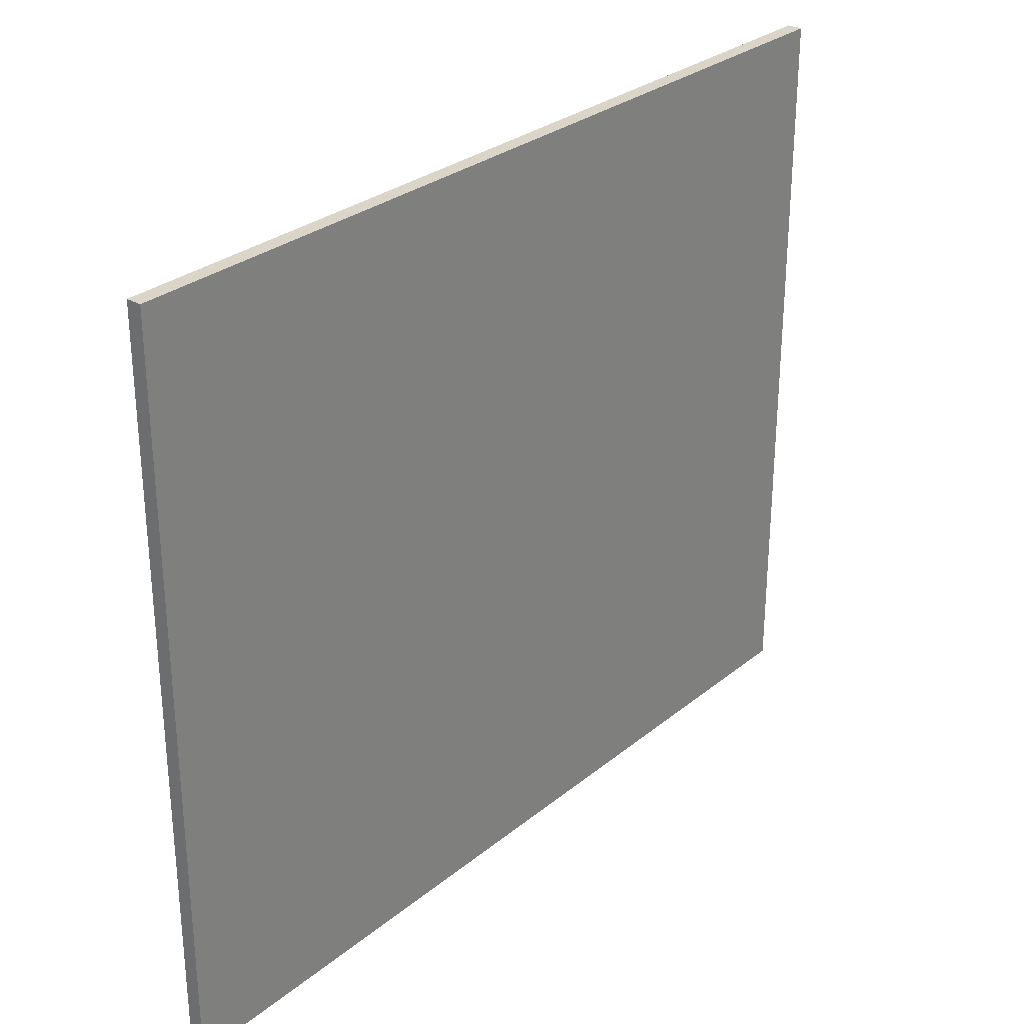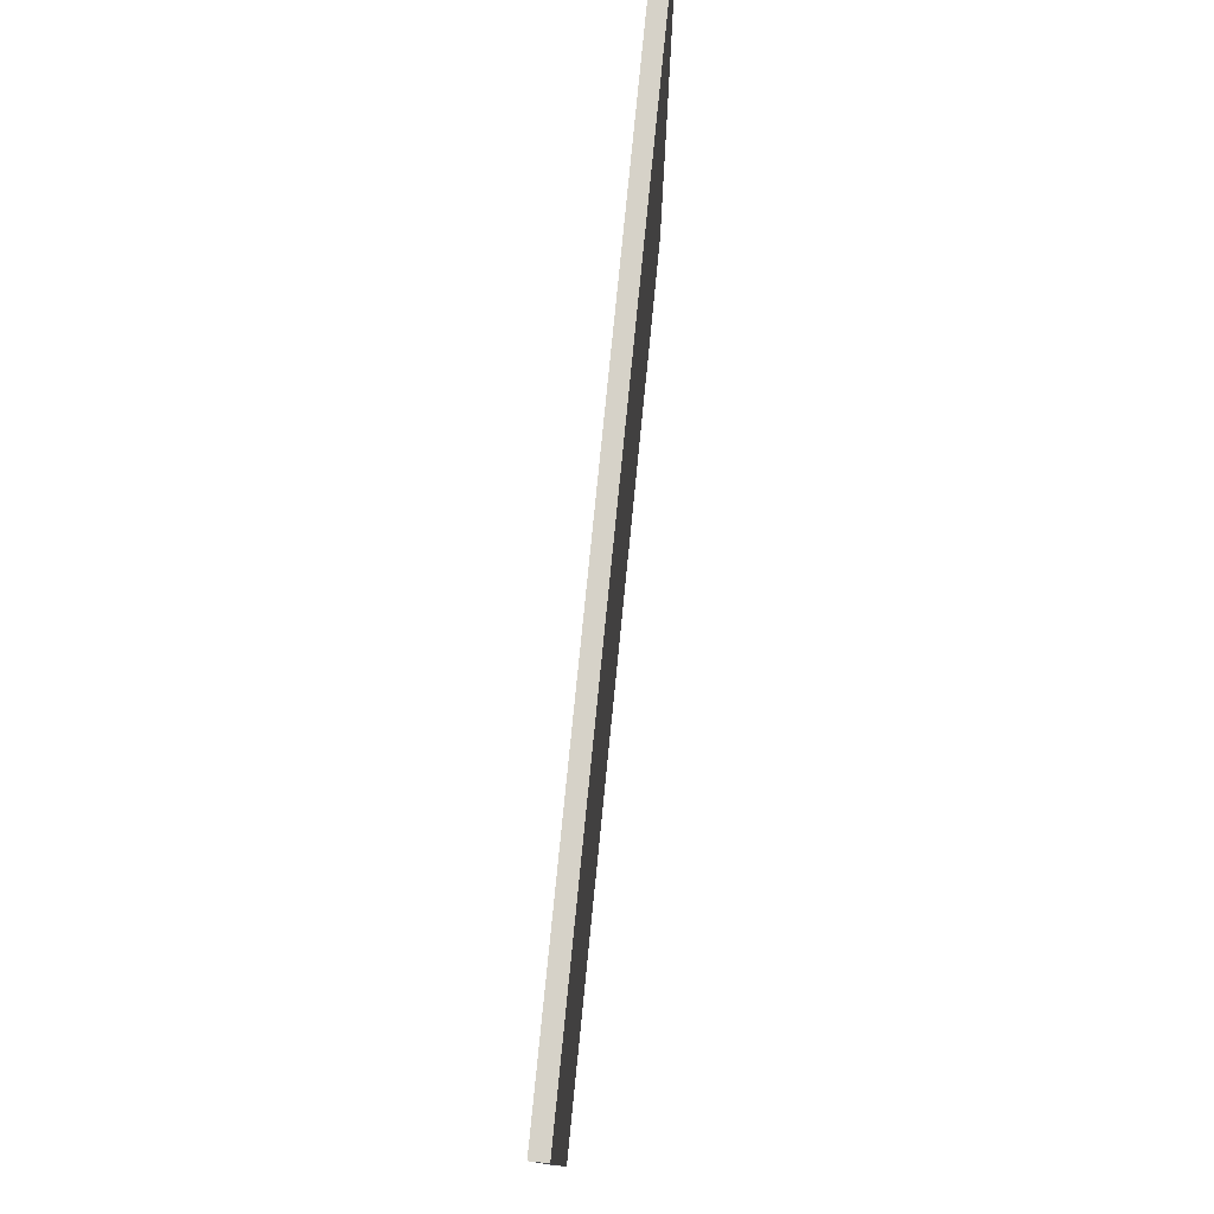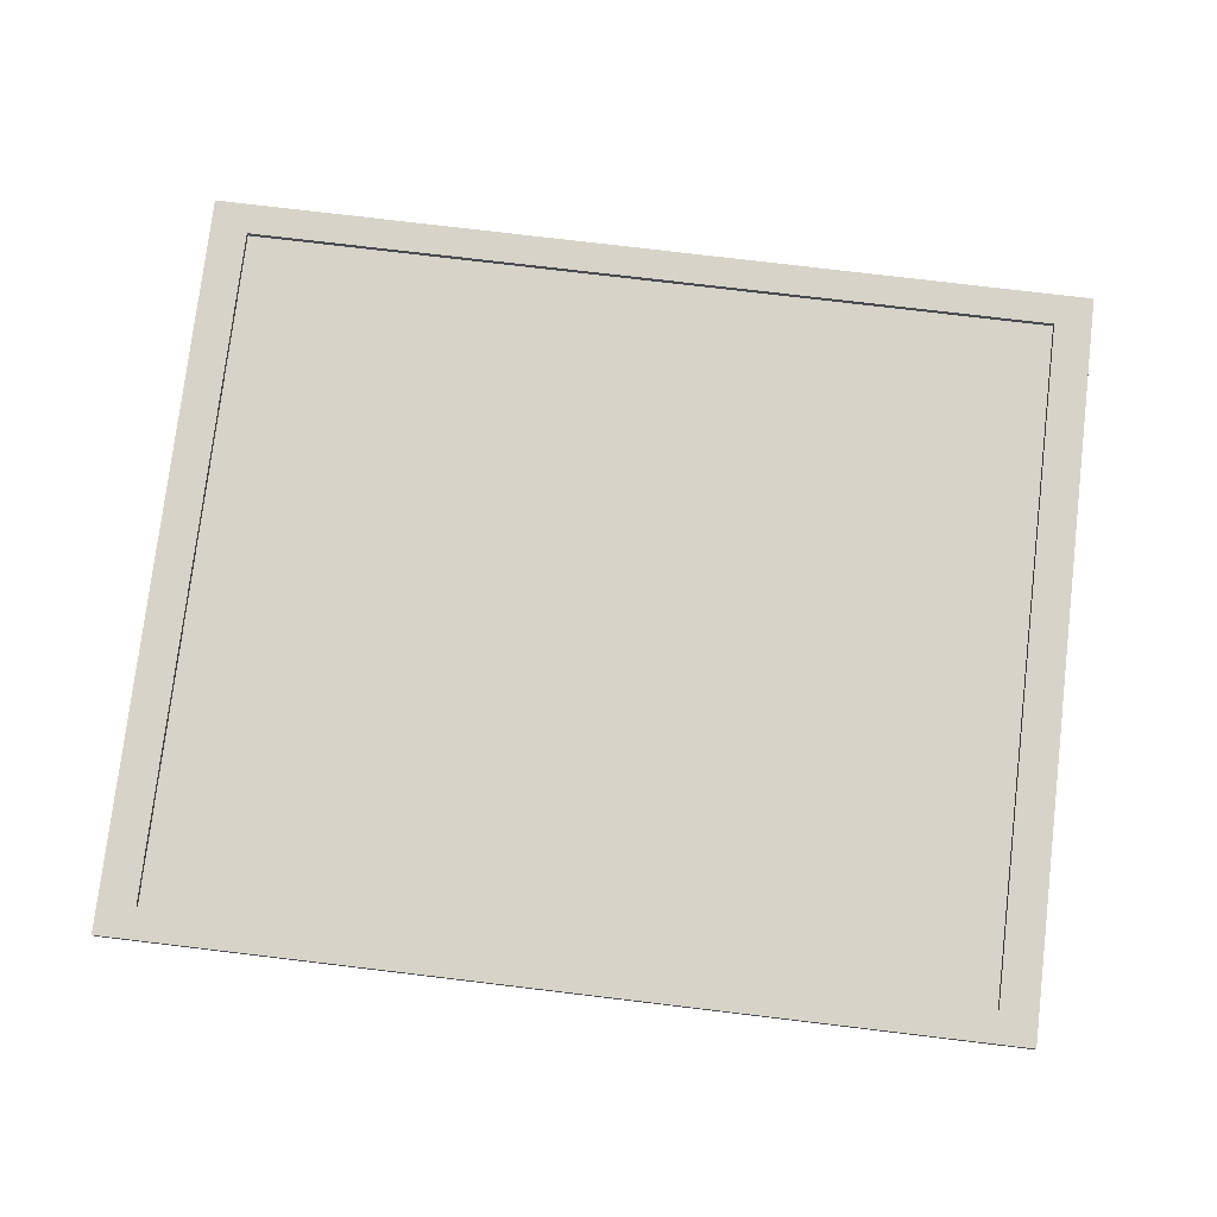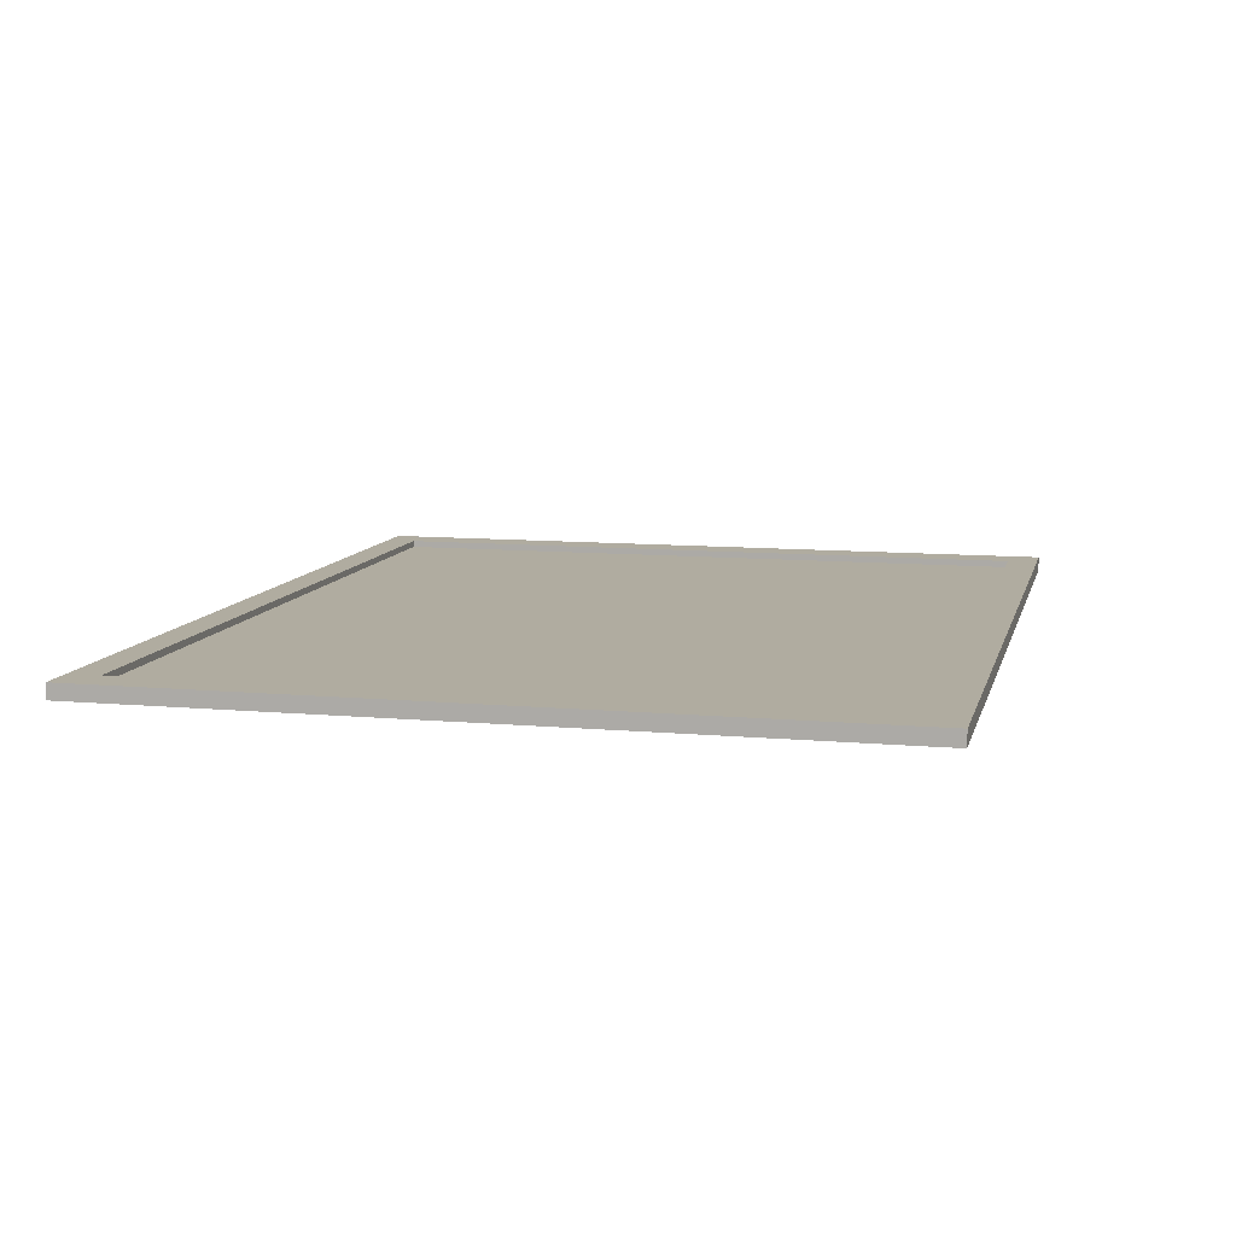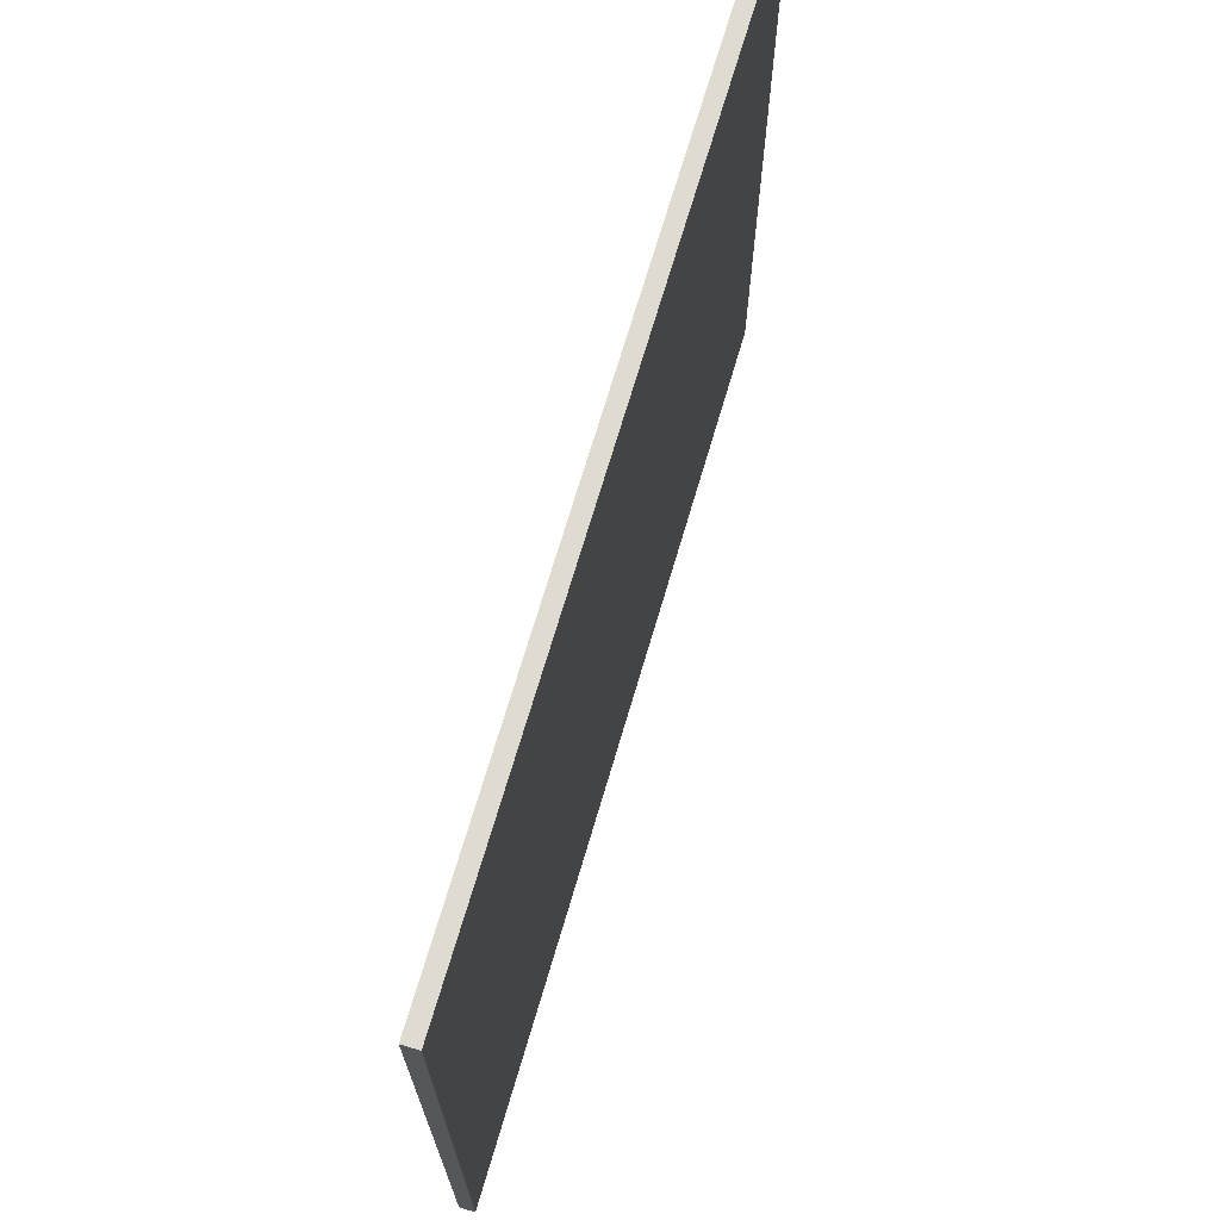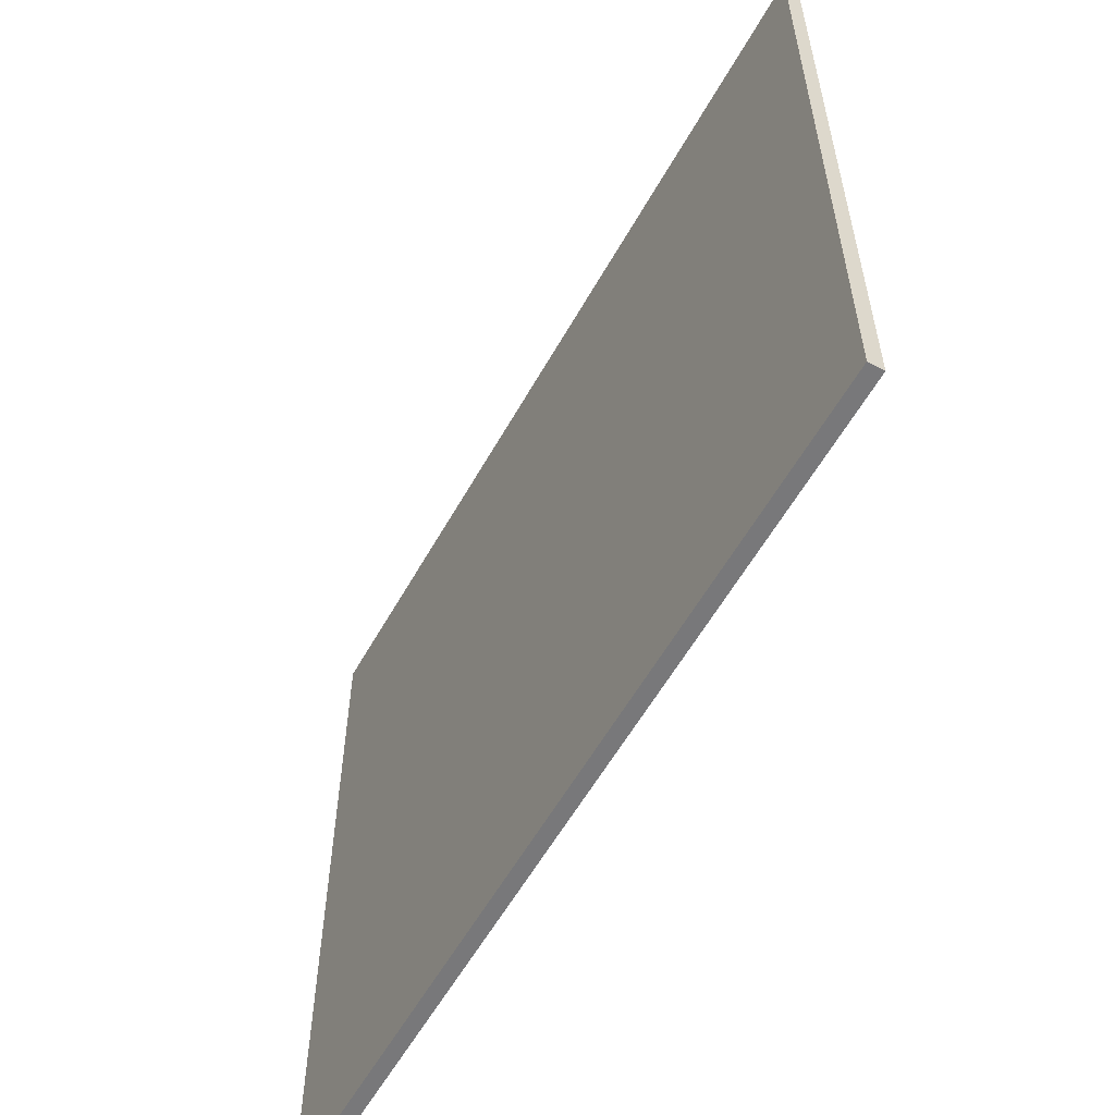
<metadata>
{"format":"obj","ext":"obj","renderer":"f3d","projection":"perspective","resolution":1024,"background":"white","views":[{"elev":29.1,"azim":130.0,"up":"+Y"},{"elev":78.4,"azim":95.7,"up":"+Y"},{"elev":77.1,"azim":6.8,"up":"+Z"},{"elev":9.9,"azim":103.4,"up":"+Z"},{"elev":70.1,"azim":106.4,"up":"+Y"},{"elev":-57.6,"azim":-119.0,"up":"+Y"}]}
</metadata>
<code>
o Cube
v 546.2 -456.2 -9.25
v 546.2 -456.2 9.25
v -546.2 -456.2 9.25
v -546.2 -456.2 -9.25
v 546.2 456.2 -9.25
v 546.2 456.2 9.25
v -546.2 456.2 9.25
v -546.2 456.2 -9.25
v 546.2 -456.2 9.25
v -546.2 -456.2 9.25
v 546.2 456.2 9.25
v -546.2 456.2 9.25
v 546.2 -456.2 9.25
v -546.2 -456.2 9.25
v 546.2 456.2 9.25
v -546.2 456.2 9.25
v 500.4 -417.9 9.25
v -500.4 -417.9 9.25
v 500.4 417.9 9.25
v -500.4 417.9 9.25
v 500.4 -417.9 1.041
v -500.4 -417.9 1.041
v 500.4 417.9 1.041
v -500.4 417.9 1.041
f 21 23 24 22
f 6 7 12 11
f 11 12 16 15
f 7 3 10 12
f 2 6 11 9
f 3 2 9 10
f 12 10 14 16
f 9 11 15 13
f 10 9 13 14
f 1 2 3 4
f 5 8 7 6
f 1 5 6 2
f 3 7 8 4
f 5 1 4 8
f 15 16 20 19
f 19 20 24 23
f 16 14 18 20
f 13 15 19 17
f 14 13 17 18
f 20 18 22 24
f 17 19 23 21
f 18 17 21 22

</code>
